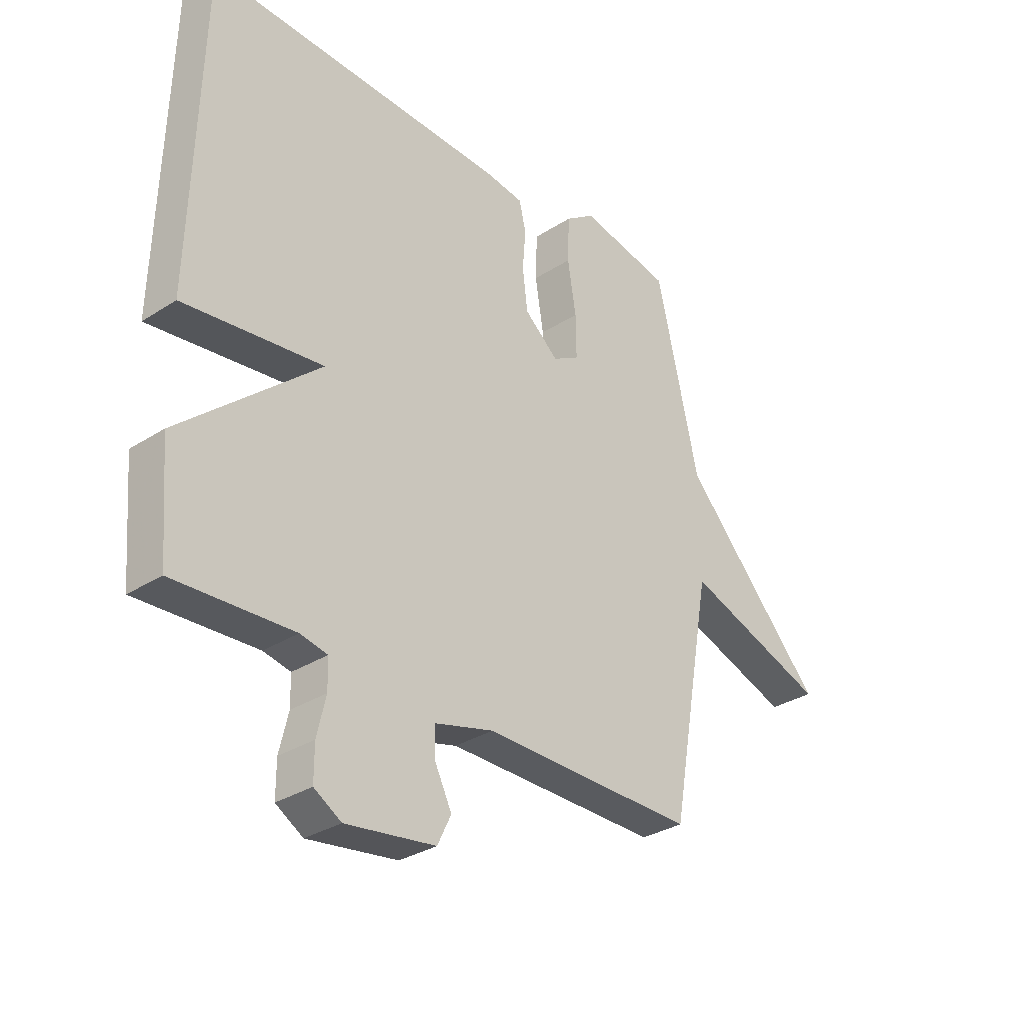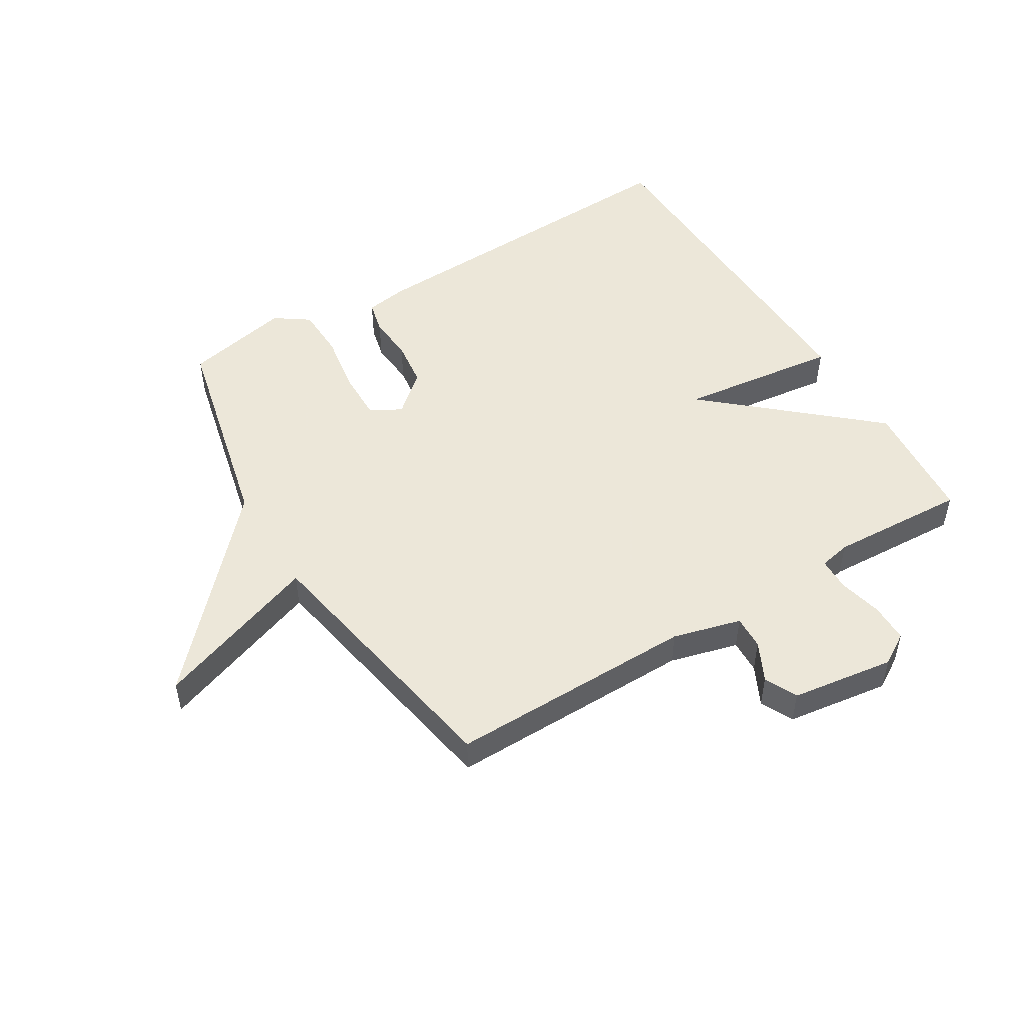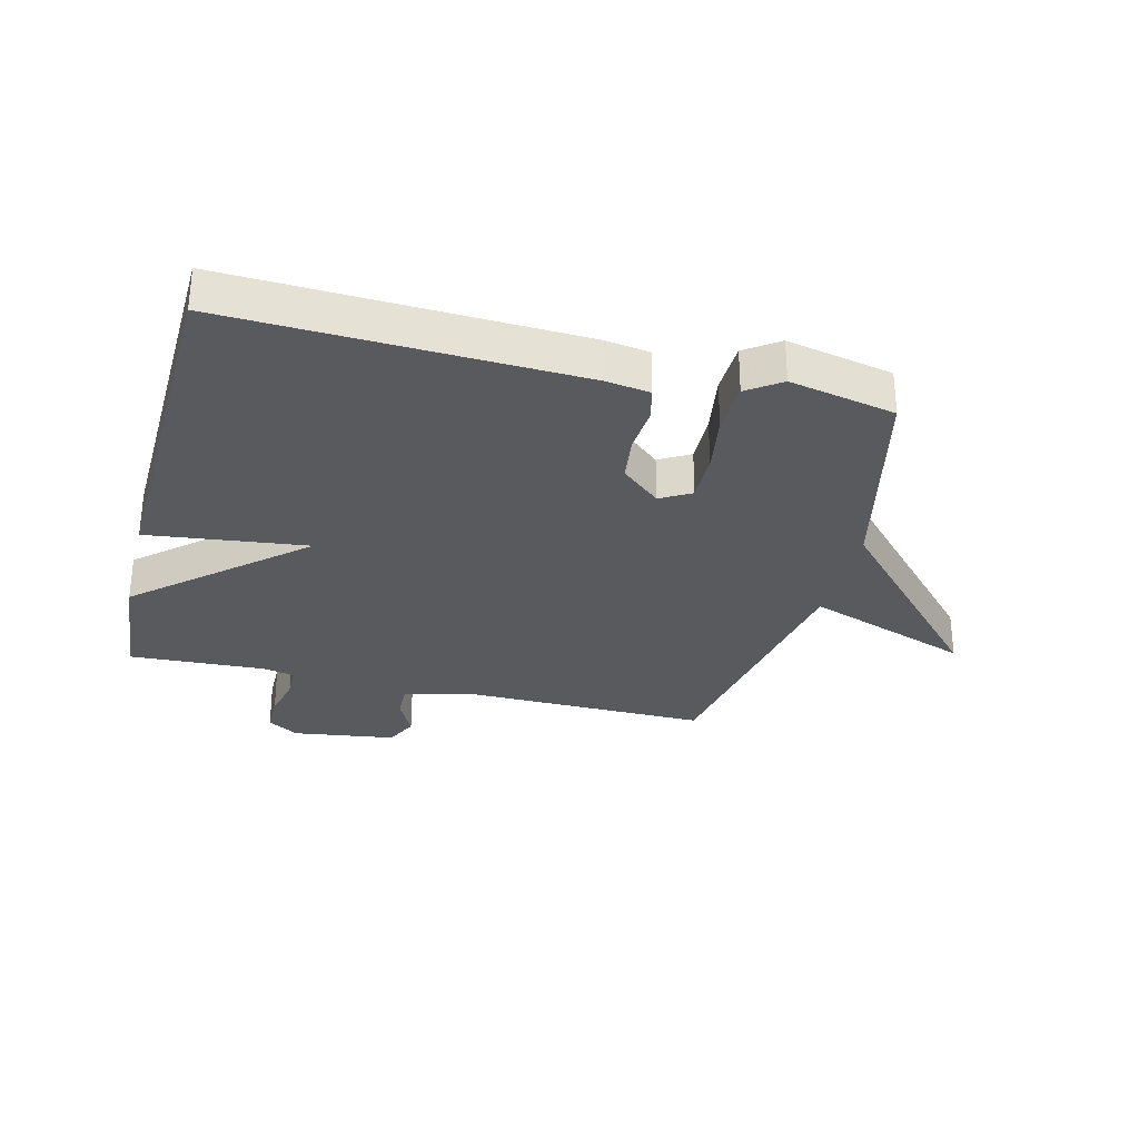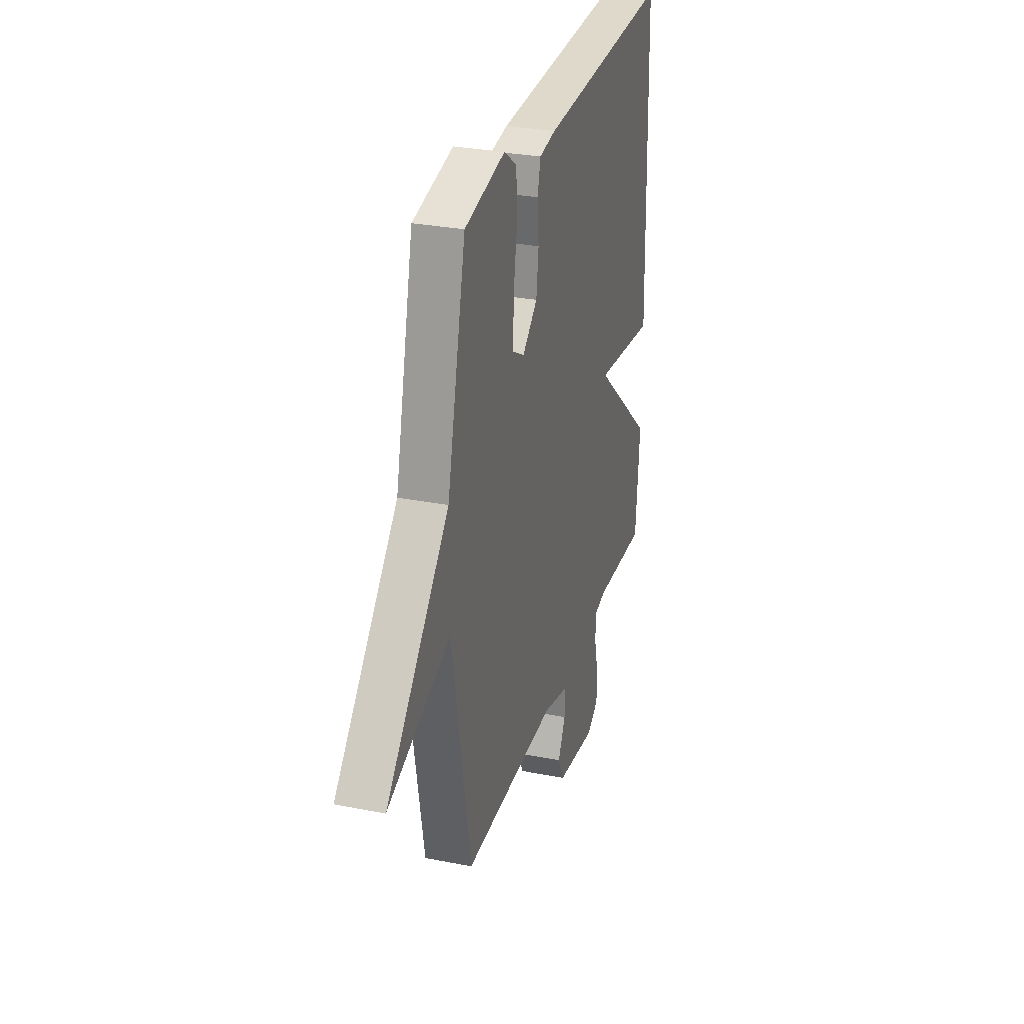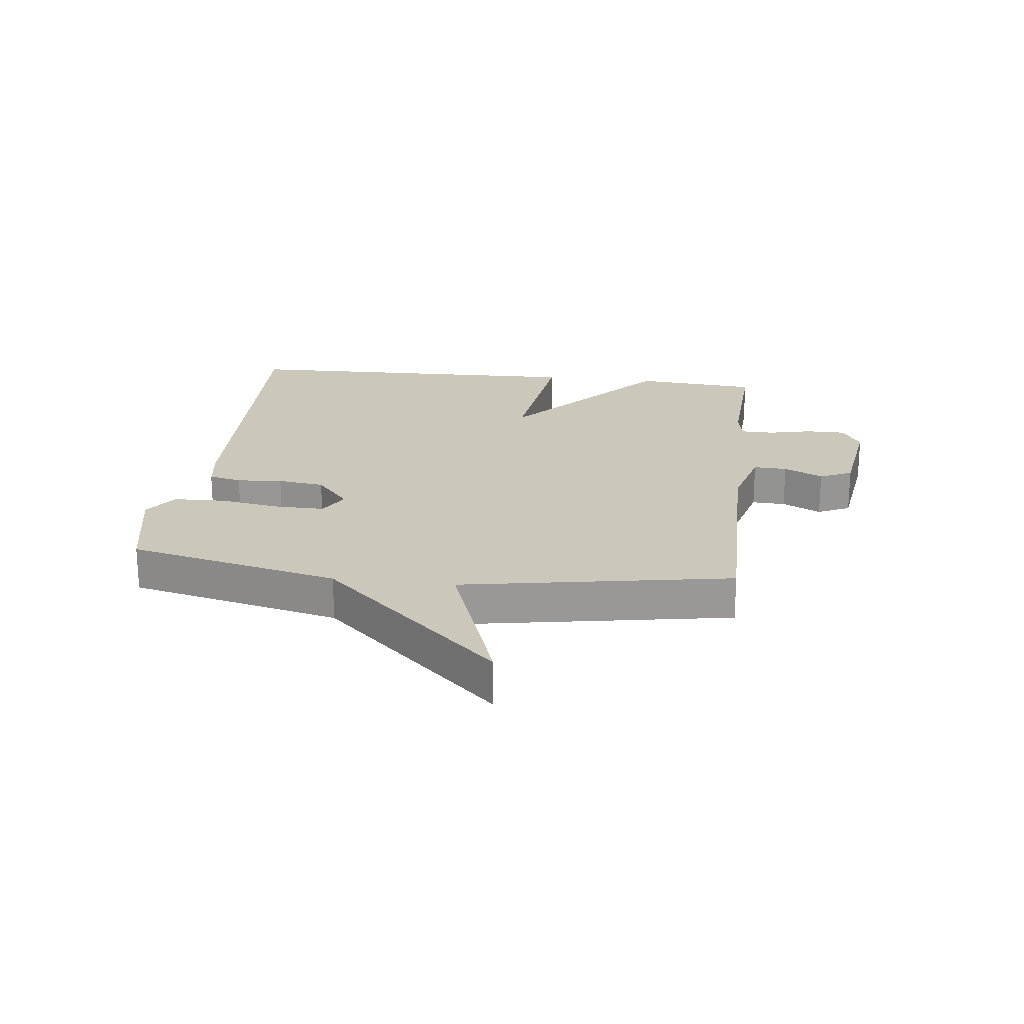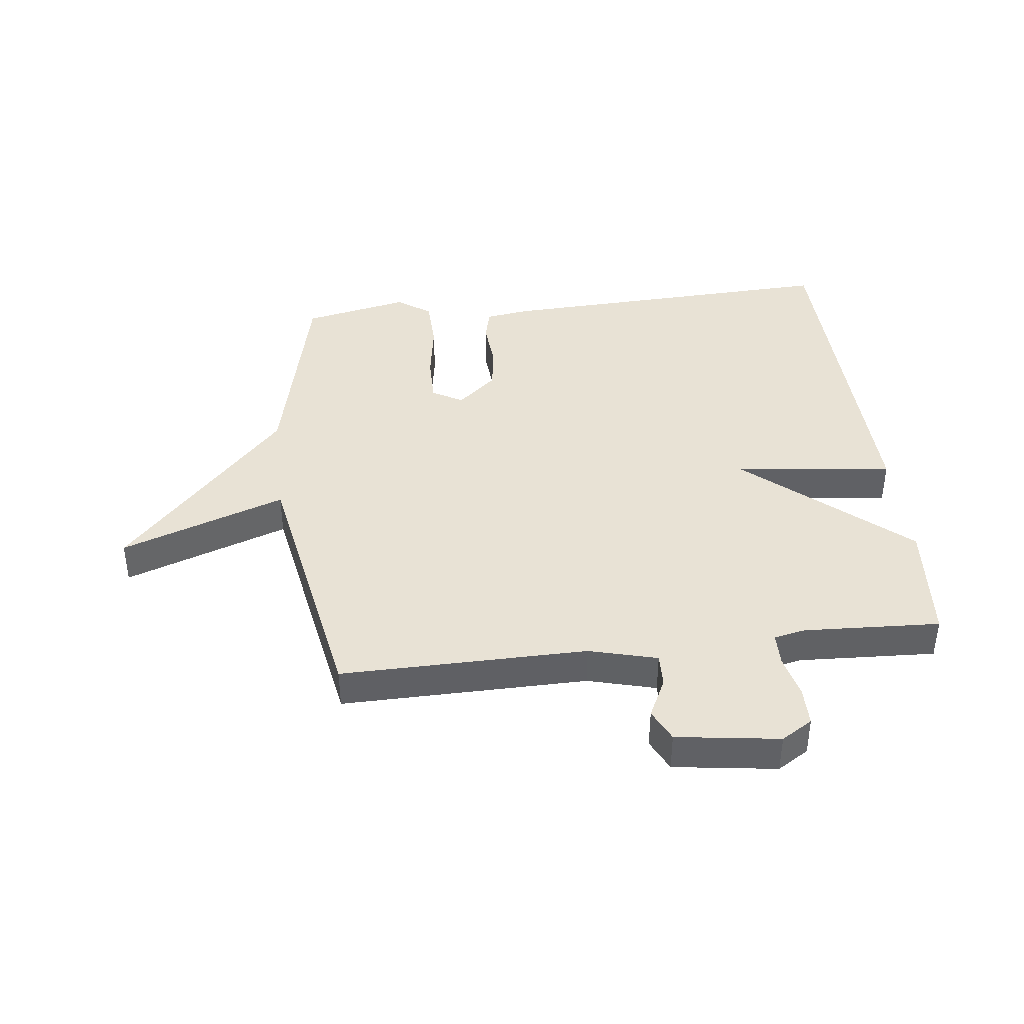
<metadata>
{"format":"obj","ext":"obj","renderer":"f3d","projection":"perspective","resolution":1024,"background":"white","views":[{"elev":-31.4,"azim":-47.6,"up":"+Z"},{"elev":50.2,"azim":148.8,"up":"+Y"},{"elev":-30.5,"azim":-14.0,"up":"+Y"},{"elev":29.7,"azim":106.3,"up":"+Z"},{"elev":21.7,"azim":97.0,"up":"+Y"},{"elev":40.8,"azim":173.3,"up":"+Y"}]}
</metadata>
<code>
v -0.5 0.07 0.5
v 0.077 0.07 0.476
v 0.149 0.07 0.465
v 0.162 0.07 0.41
v 0.156 0.07 0.334
v 0.166 0.07 0.256
v 0.231 0.07 0.2
v 0.282 0.07 0.229
v 0.281 0.07 0.311
v 0.265 0.07 0.411
v 0.268 0.07 0.498
v 0.324 0.07 0.537
v 0.5 0.07 0.5
v 0.581 0.07 0.148
v 0.855 0.07 -0.15
v 0.581 0.07 -0.052
v 0.5 0.07 -0.5
v 0.091 0.07 -0.495
v -0.022 0.07 -0.525
v -0.02 0.07 -0.581
v 0.012 0.07 -0.646
v -0.014 0.07 -0.7
v -0.185 0.07 -0.724
v -0.237 0.07 -0.692
v -0.237 0.07 -0.627
v -0.22 0.07 -0.555
v -0.221 0.07 -0.5
v -0.273 0.07 -0.489
v -0.5 0.07 -0.5
v -0.517 0.07 -0.294
v -0.251 0.07 -0.062
v -0.517 0.07 -0.094
v -0.5 0 0.5
v 0.077 0 0.476
v 0.149 0 0.465
v 0.162 0 0.41
v 0.156 0 0.334
v 0.166 0 0.256
v 0.231 0 0.2
v 0.282 0 0.229
v 0.281 0 0.311
v 0.265 0 0.411
v 0.268 0 0.498
v 0.324 0 0.537
v 0.5 0 0.5
v 0.581 0 0.148
v 0.855 0 -0.15
v 0.581 0 -0.052
v 0.5 0 -0.5
v 0.091 0 -0.495
v -0.022 0 -0.525
v -0.02 0 -0.581
v 0.012 0 -0.646
v -0.014 0 -0.7
v -0.185 0 -0.724
v -0.237 0 -0.692
v -0.237 0 -0.627
v -0.22 0 -0.555
v -0.221 0 -0.5
v -0.273 0 -0.489
v -0.5 0 -0.5
v -0.517 0 -0.294
v -0.251 0 -0.062
v -0.517 0 -0.094
f 3 4 5
f 2 3 5
f 1 2 5
f 32 1 5
f 31 32 5
f 28 29 30 31
f 31 5 6
f 28 31 6
f 27 28 6
f 26 27 6 7
f 24 25 26
f 23 24 26
f 22 23 26
f 21 22 26
f 20 21 26
f 19 20 26
f 26 7 8
f 19 26 8
f 18 19 8
f 16 17 18 8
f 16 8 9
f 15 16 9
f 14 15 9
f 12 13 14
f 11 12 14
f 10 11 14
f 9 10 14
f 37 36 35
f 37 35 34
f 37 34 33
f 37 33 64
f 37 64 63
f 63 62 61 60
f 38 37 63
f 38 63 60
f 38 60 59
f 39 38 59 58
f 58 57 56
f 58 56 55
f 58 55 54
f 58 54 53
f 58 53 52
f 58 52 51
f 40 39 58
f 40 58 51
f 40 51 50
f 40 50 49 48
f 41 40 48
f 41 48 47
f 41 47 46
f 46 45 44
f 46 44 43
f 46 43 42
f 46 42 41
f 1 33 34 2
f 2 34 35 3
f 3 35 36 4
f 4 36 37 5
f 5 37 38 6
f 6 38 39 7
f 7 39 40 8
f 8 40 41 9
f 9 41 42 10
f 10 42 43 11
f 11 43 44 12
f 12 44 45 13
f 13 45 46 14
f 14 46 47 15
f 15 47 48 16
f 16 48 49 17
f 17 49 50 18
f 18 50 51 19
f 19 51 52 20
f 20 52 53 21
f 21 53 54 22
f 22 54 55 23
f 23 55 56 24
f 24 56 57 25
f 25 57 58 26
f 26 58 59 27
f 27 59 60 28
f 28 60 61 29
f 29 61 62 30
f 30 62 63 31
f 31 63 64 32
f 32 64 33 1

</code>
